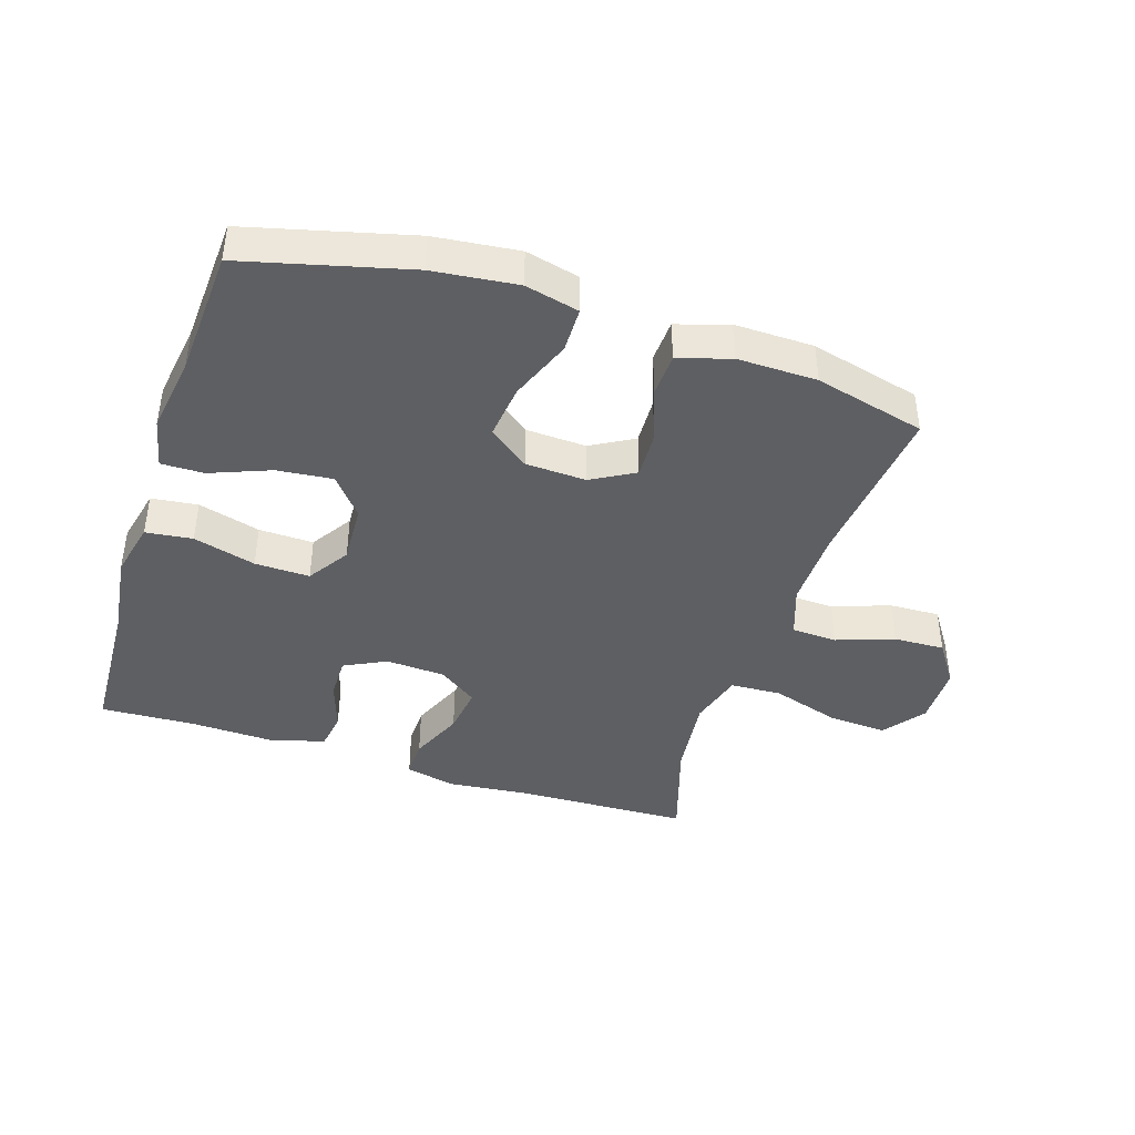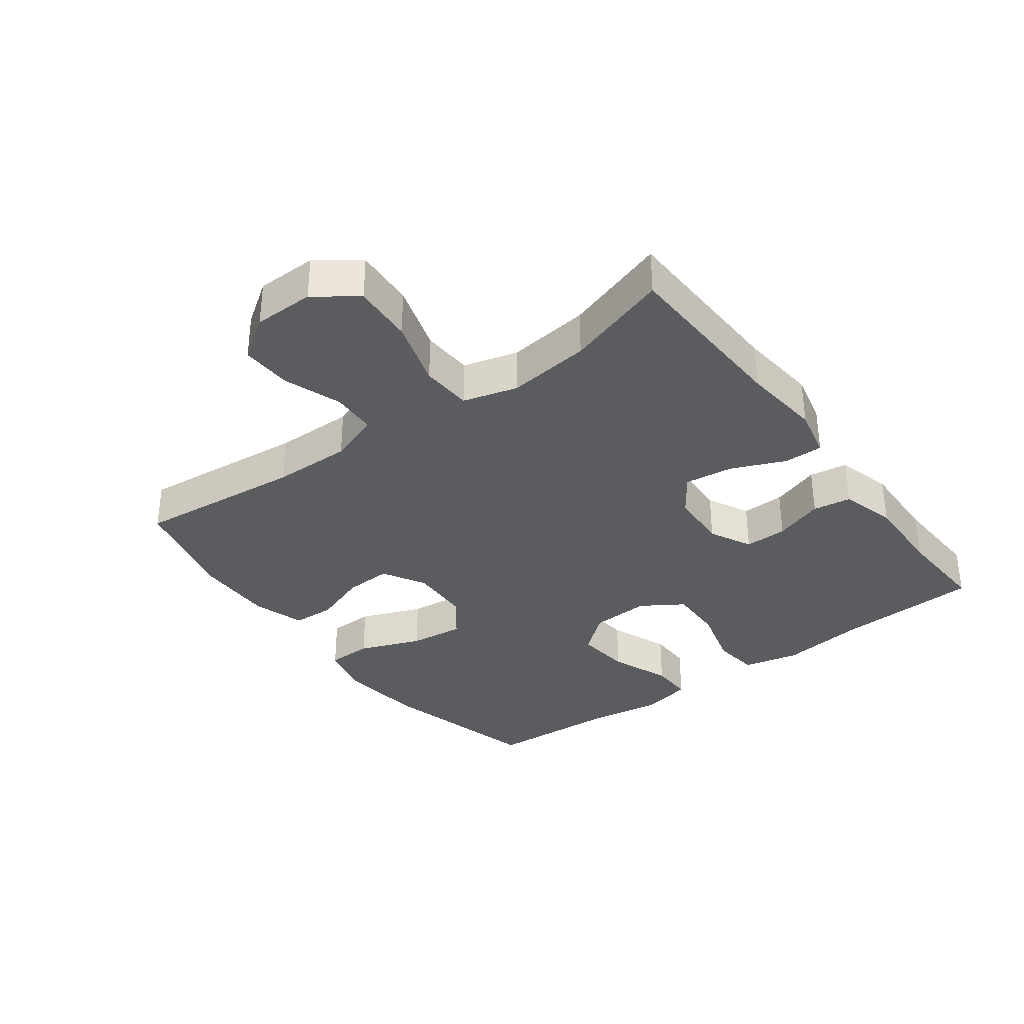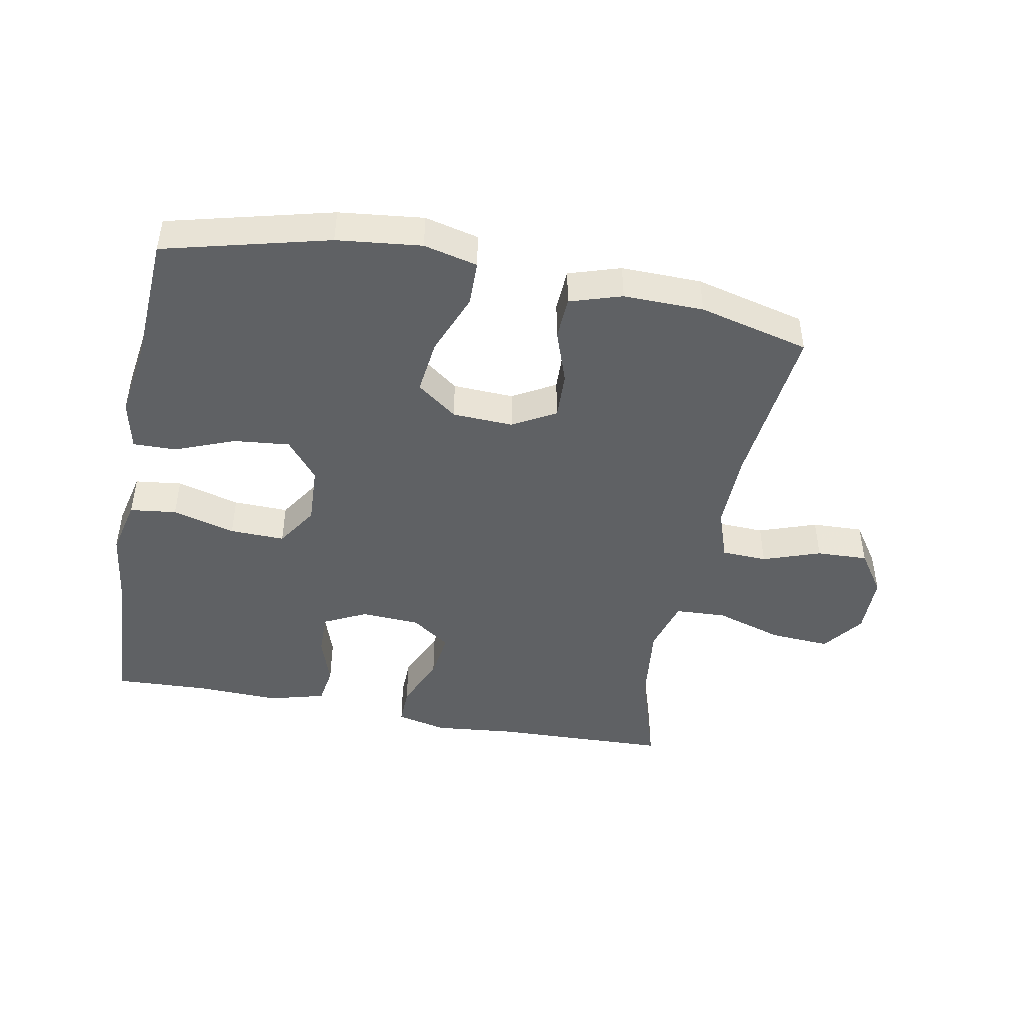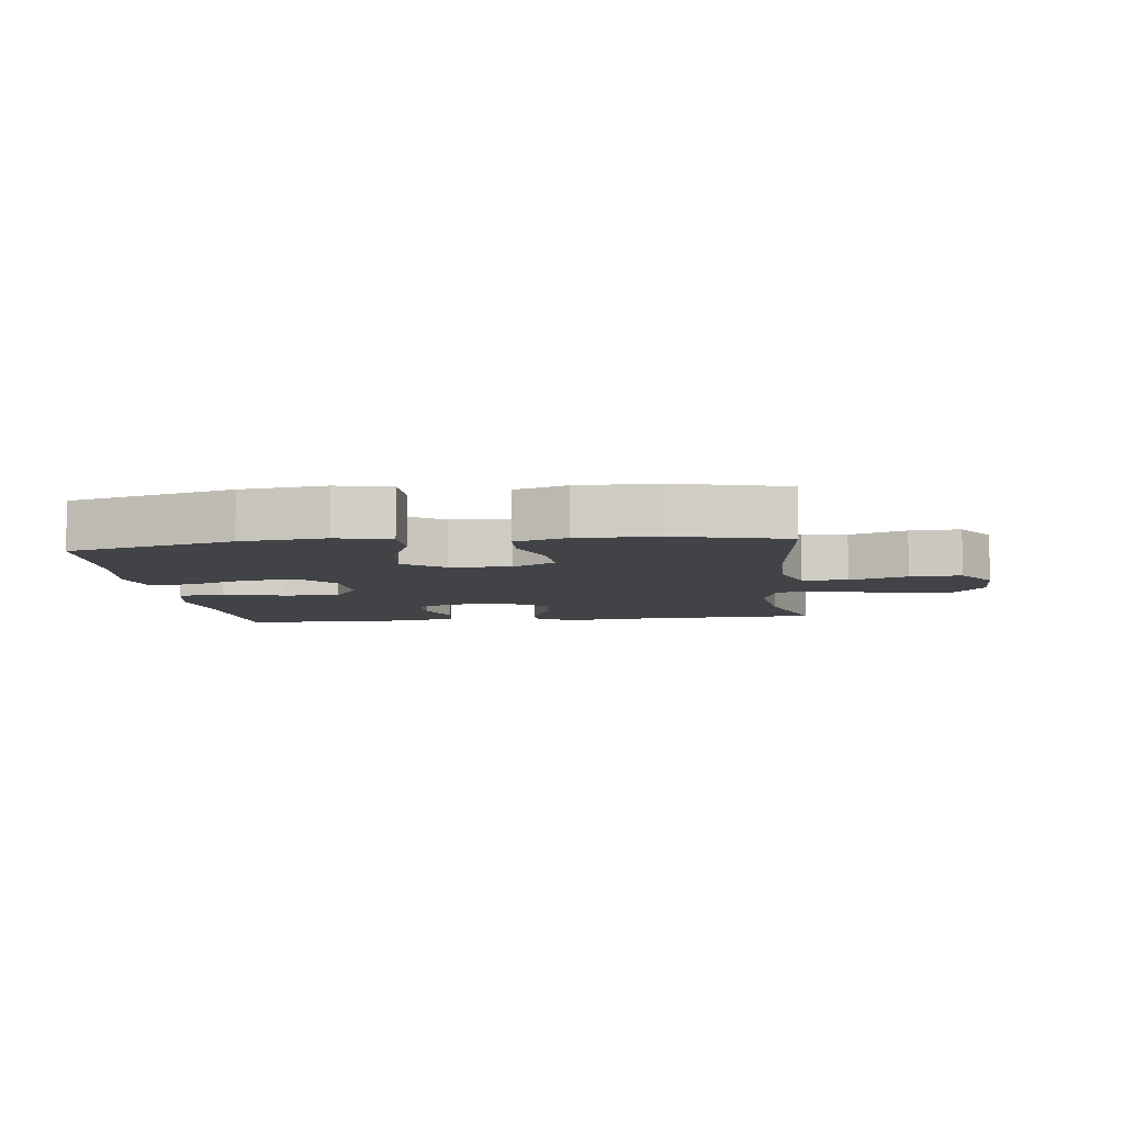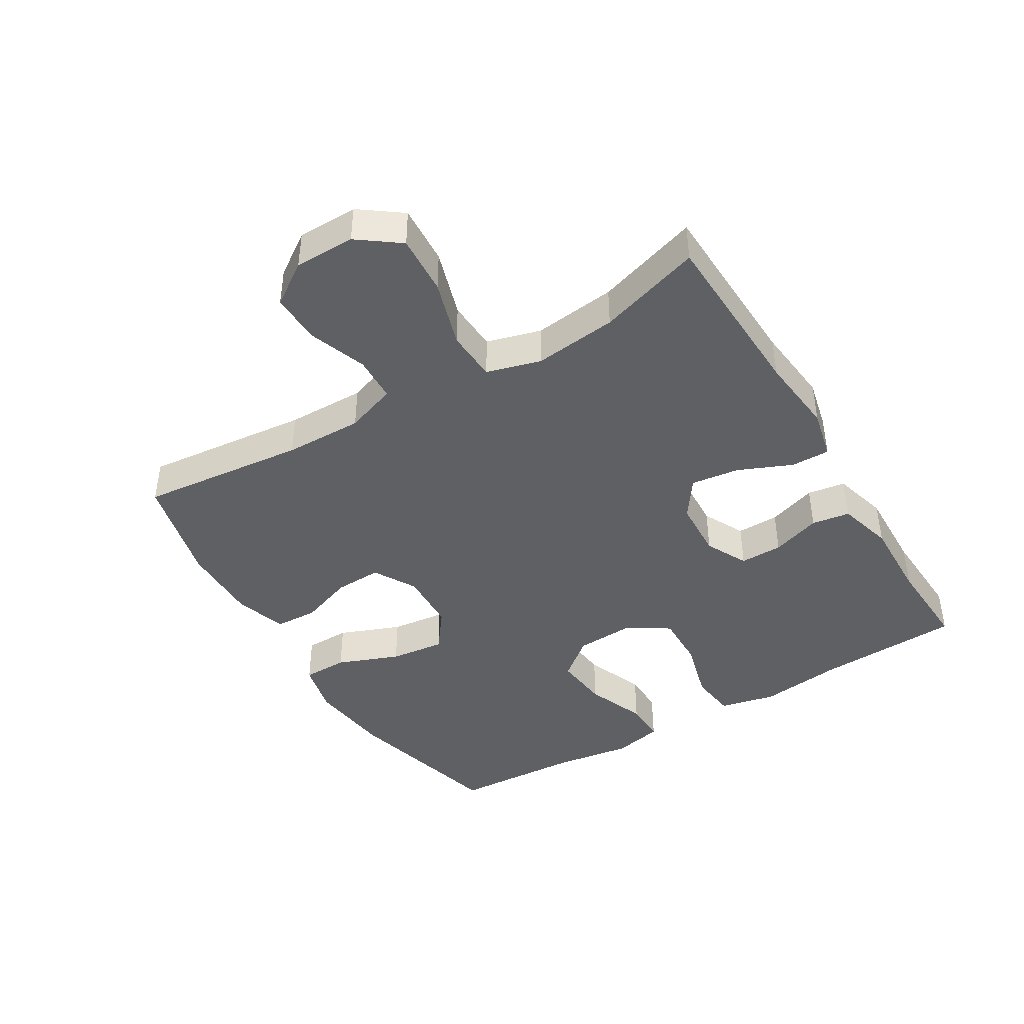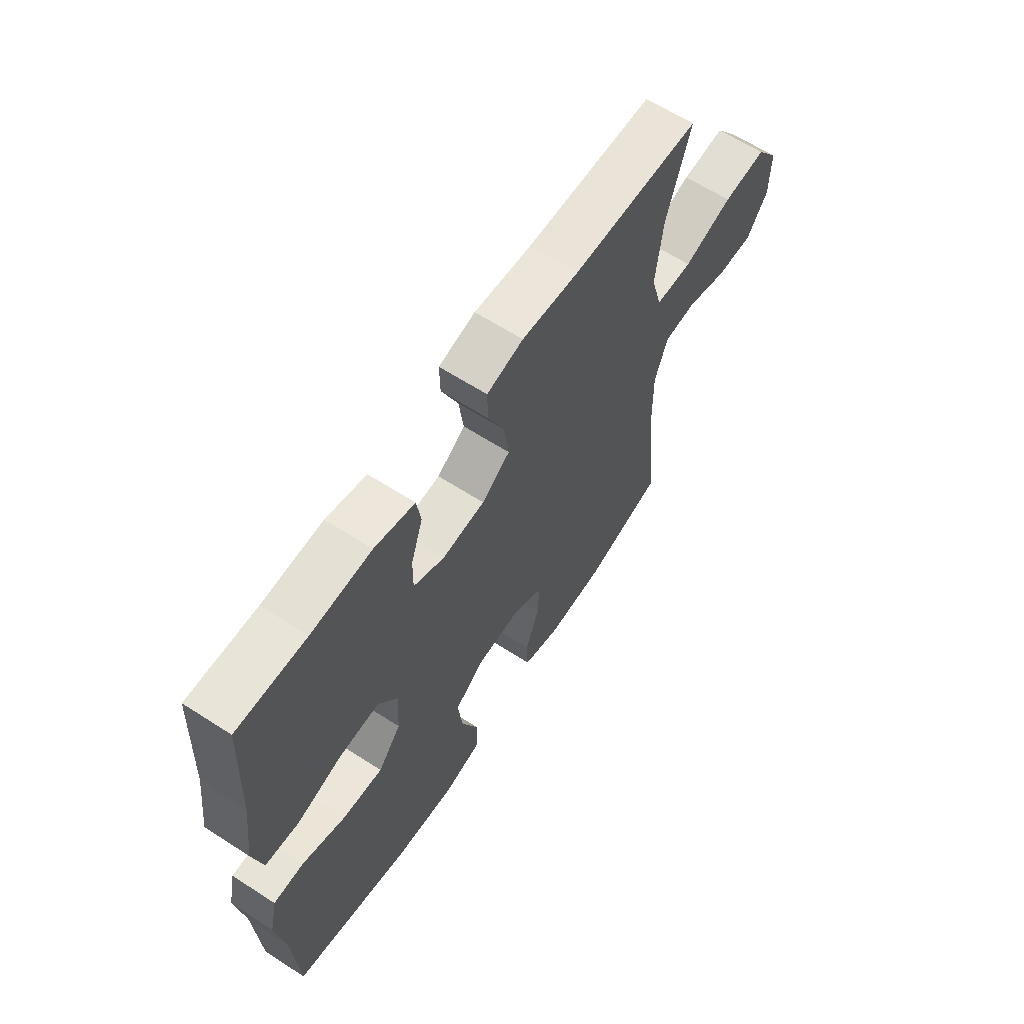
<metadata>
{"format":"obj","ext":"obj","renderer":"f3d","projection":"perspective","resolution":1024,"background":"white","views":[{"elev":-41.8,"azim":162.0,"up":"+Y"},{"elev":-34.5,"azim":-53.3,"up":"+Y"},{"elev":-45.6,"azim":169.1,"up":"+Y"},{"elev":-7.3,"azim":-173.0,"up":"+Y"},{"elev":-42.6,"azim":-58.9,"up":"+Y"},{"elev":63.3,"azim":123.1,"up":"+Z"}]}
</metadata>
<code>
v 0.5 0.07 -0.5
v 0.243 0.07 -0.566
v 0.111 0.07 -0.581
v 0.027 0.07 -0.561
v 0.026 0.07 -0.49
v 0.064 0.07 -0.393
v 0.074 0.07 -0.307
v 0.011 0.07 -0.26
v -0.084 0.07 -0.256
v -0.151 0.07 -0.294
v -0.148 0.07 -0.368
v -0.118 0.07 -0.452
v -0.121 0.07 -0.519
v -0.202 0.07 -0.545
v -0.327 0.07 -0.543
v -0.5 0.07 -0.5
v -0.473 0.07 -0.239
v -0.471 0.07 -0.116
v -0.499 0.07 -0.036
v -0.57 0.07 -0.033
v -0.66 0.07 -0.065
v -0.74 0.07 -0.068
v -0.785 0.07 -0.002
v -0.786 0.07 0.093
v -0.738 0.07 0.158
v -0.644 0.07 0.152
v -0.538 0.07 0.119
v -0.458 0.07 0.123
v -0.434 0.07 0.208
v -0.449 0.07 0.338
v -0.5 0.07 0.5
v -0.223 0.07 0.51
v -0.099 0.07 0.523
v -0.02 0.07 0.505
v -0.021 0.07 0.444
v -0.057 0.07 0.36
v -0.067 0.07 0.284
v -0.006 0.07 0.241
v 0.087 0.07 0.236
v 0.153 0.07 0.269
v 0.152 0.07 0.336
v 0.126 0.07 0.413
v 0.135 0.07 0.473
v 0.222 0.07 0.497
v 0.352 0.07 0.493
v 0.5 0.07 0.5
v 0.511 0.07 0.274
v 0.528 0.07 0.142
v 0.508 0.07 0.054
v 0.435 0.07 0.045
v 0.337 0.07 0.072
v 0.251 0.07 0.074
v 0.209 0.07 0.009
v 0.214 0.07 -0.084
v 0.264 0.07 -0.145
v 0.351 0.07 -0.136
v 0.445 0.07 -0.099
v 0.512 0.07 -0.098
v 0.529 0.07 -0.176
v 0.511 0.07 -0.299
v 0.5 0 -0.5
v 0.243 0 -0.566
v 0.111 0 -0.581
v 0.027 0 -0.561
v 0.026 0 -0.49
v 0.064 0 -0.393
v 0.074 0 -0.307
v 0.011 0 -0.26
v -0.084 0 -0.256
v -0.151 0 -0.294
v -0.148 0 -0.368
v -0.118 0 -0.452
v -0.121 0 -0.519
v -0.202 0 -0.545
v -0.327 0 -0.543
v -0.5 0 -0.5
v -0.473 0 -0.239
v -0.471 0 -0.116
v -0.499 0 -0.036
v -0.57 0 -0.033
v -0.66 0 -0.065
v -0.74 0 -0.068
v -0.785 0 -0.002
v -0.786 0 0.093
v -0.738 0 0.158
v -0.644 0 0.152
v -0.538 0 0.119
v -0.458 0 0.123
v -0.434 0 0.208
v -0.449 0 0.338
v -0.5 0 0.5
v -0.223 0 0.51
v -0.099 0 0.523
v -0.02 0 0.505
v -0.021 0 0.444
v -0.057 0 0.36
v -0.067 0 0.284
v -0.006 0 0.241
v 0.087 0 0.236
v 0.153 0 0.269
v 0.152 0 0.336
v 0.126 0 0.413
v 0.135 0 0.473
v 0.222 0 0.497
v 0.352 0 0.493
v 0.5 0 0.5
v 0.511 0 0.274
v 0.528 0 0.142
v 0.508 0 0.054
v 0.435 0 0.045
v 0.337 0 0.072
v 0.251 0 0.074
v 0.209 0 0.009
v 0.214 0 -0.084
v 0.264 0 -0.145
v 0.351 0 -0.136
v 0.445 0 -0.099
v 0.512 0 -0.098
v 0.529 0 -0.176
v 0.511 0 -0.299
f 57 58 59 60
f 56 57 60 1
f 55 56 1 2
f 54 55 2 3
f 53 54 3 4
f 48 49 50 51
f 47 48 51 52
f 45 46 47 52
f 44 45 52 53
f 41 42 43 44
f 40 41 44 53
f 33 34 35 36
f 32 33 36 37
f 30 31 32 37
f 29 30 37 38
f 24 25 26 27
f 24 27 28
f 23 24 28
f 20 21 22 23
f 19 20 23 28
f 18 19 28 29
f 14 15 16 17
f 11 12 13 14
f 10 11 14 17
f 9 10 17 18
f 4 5 6
f 53 4 6
f 53 6 7
f 39 40 53 7
f 38 39 7 8
f 18 29 38
f 8 9 18 38
f 120 119 118 117
f 61 120 117 116
f 62 61 116 115
f 63 62 115 114
f 64 63 114 113
f 111 110 109 108
f 112 111 108 107
f 112 107 106 105
f 113 112 105 104
f 104 103 102 101
f 113 104 101 100
f 96 95 94 93
f 97 96 93 92
f 97 92 91 90
f 98 97 90 89
f 87 86 85 84
f 88 87 84
f 88 84 83
f 83 82 81 80
f 88 83 80 79
f 89 88 79 78
f 77 76 75 74
f 74 73 72 71
f 77 74 71 70
f 78 77 70 69
f 66 65 64
f 66 64 113
f 67 66 113
f 67 113 100 99
f 68 67 99 98
f 98 89 78
f 98 78 69 68
f 1 61 62 2
f 2 62 63 3
f 3 63 64 4
f 4 64 65 5
f 5 65 66 6
f 6 66 67 7
f 7 67 68 8
f 8 68 69 9
f 9 69 70 10
f 10 70 71 11
f 11 71 72 12
f 12 72 73 13
f 13 73 74 14
f 14 74 75 15
f 15 75 76 16
f 16 76 77 17
f 17 77 78 18
f 18 78 79 19
f 19 79 80 20
f 20 80 81 21
f 21 81 82 22
f 22 82 83 23
f 23 83 84 24
f 24 84 85 25
f 25 85 86 26
f 26 86 87 27
f 27 87 88 28
f 28 88 89 29
f 29 89 90 30
f 30 90 91 31
f 31 91 92 32
f 32 92 93 33
f 33 93 94 34
f 34 94 95 35
f 35 95 96 36
f 36 96 97 37
f 37 97 98 38
f 38 98 99 39
f 39 99 100 40
f 40 100 101 41
f 41 101 102 42
f 42 102 103 43
f 43 103 104 44
f 44 104 105 45
f 45 105 106 46
f 46 106 107 47
f 47 107 108 48
f 48 108 109 49
f 49 109 110 50
f 50 110 111 51
f 51 111 112 52
f 52 112 113 53
f 53 113 114 54
f 54 114 115 55
f 55 115 116 56
f 56 116 117 57
f 57 117 118 58
f 58 118 119 59
f 59 119 120 60
f 60 120 61 1

</code>
